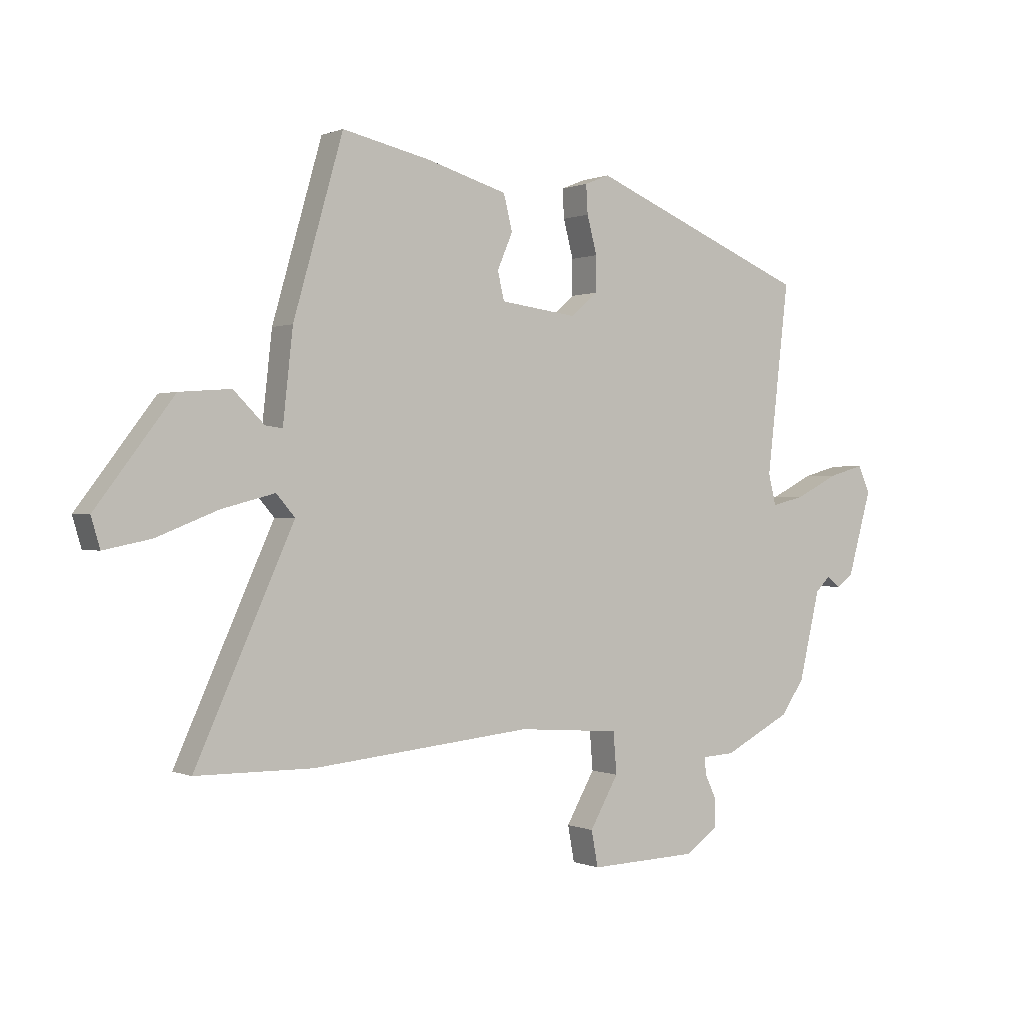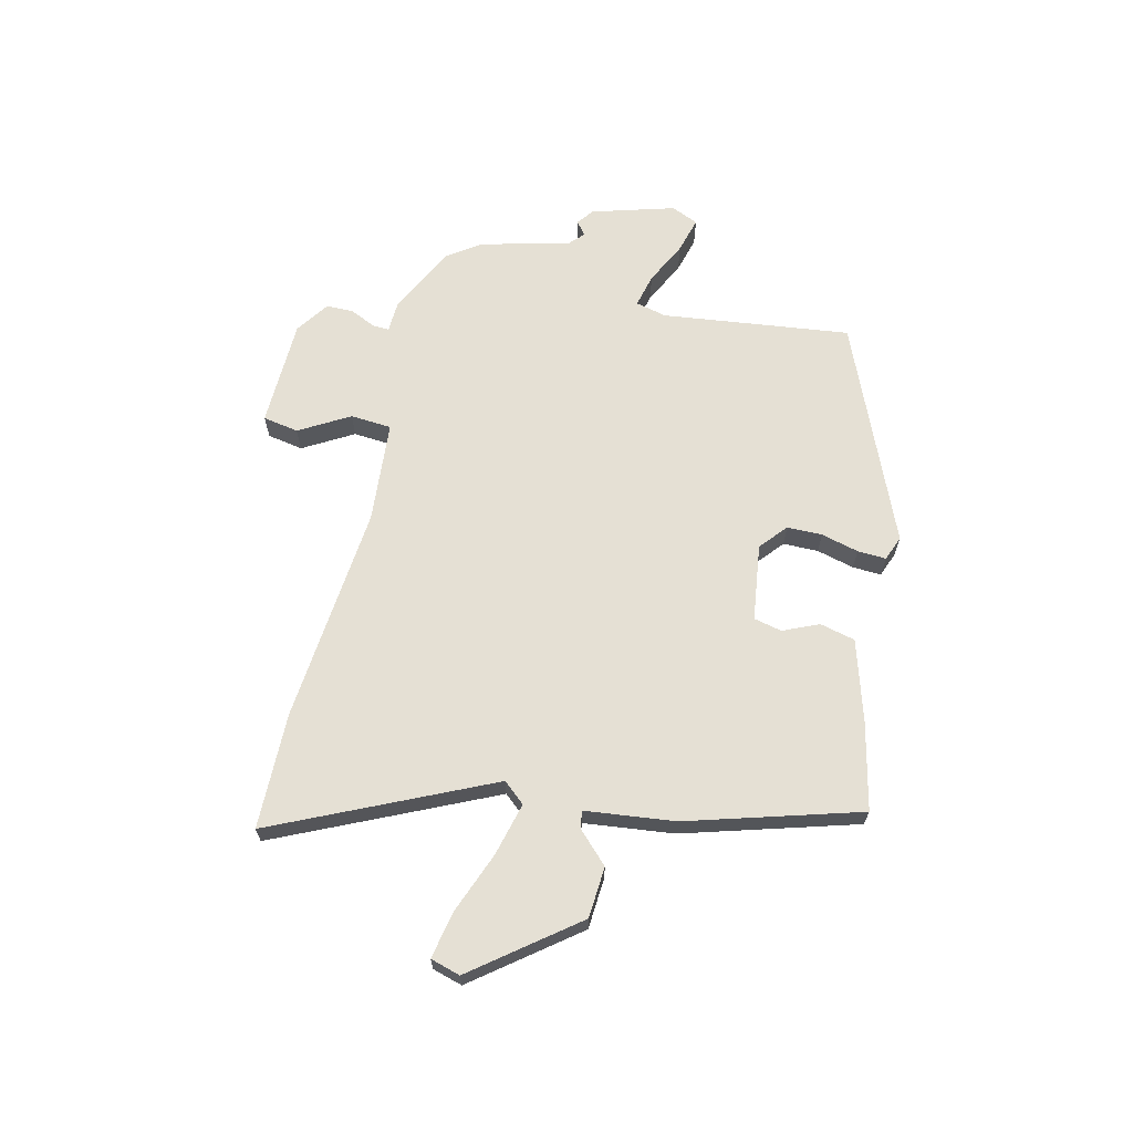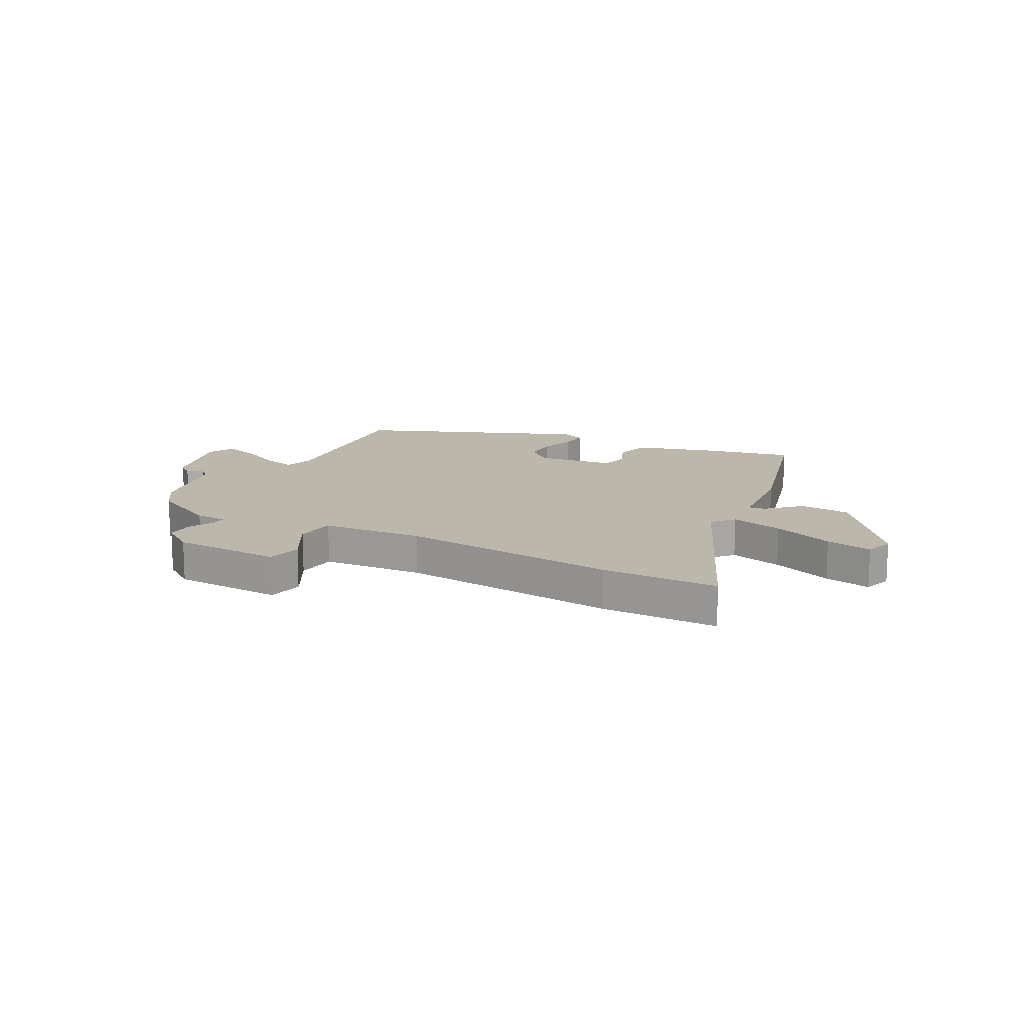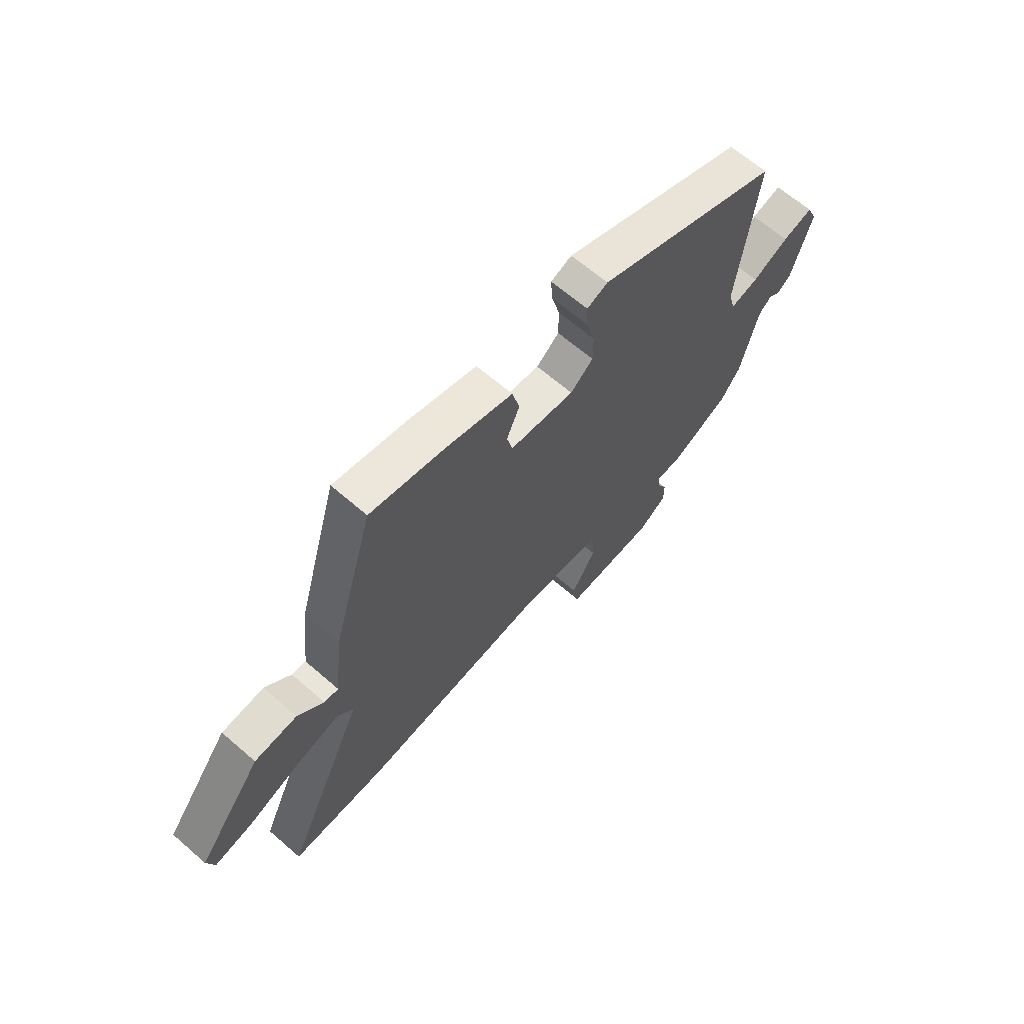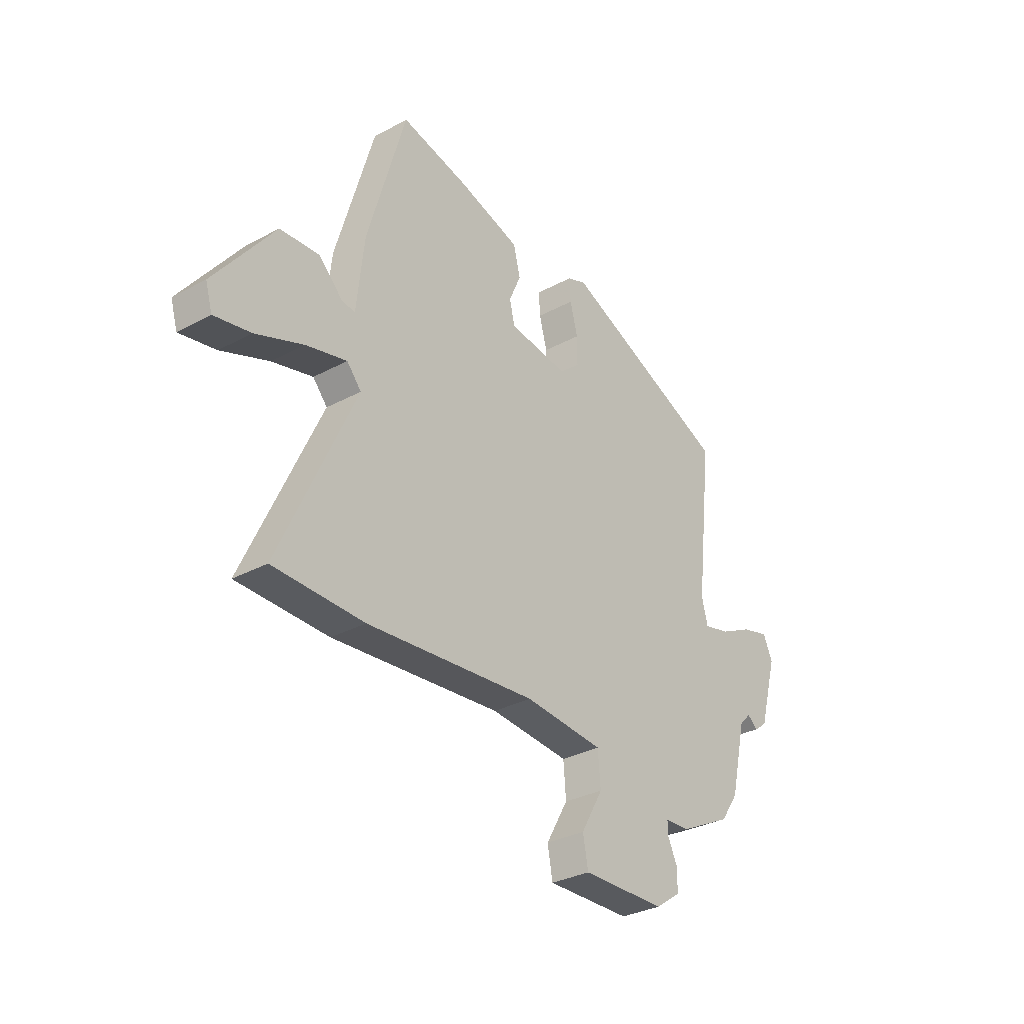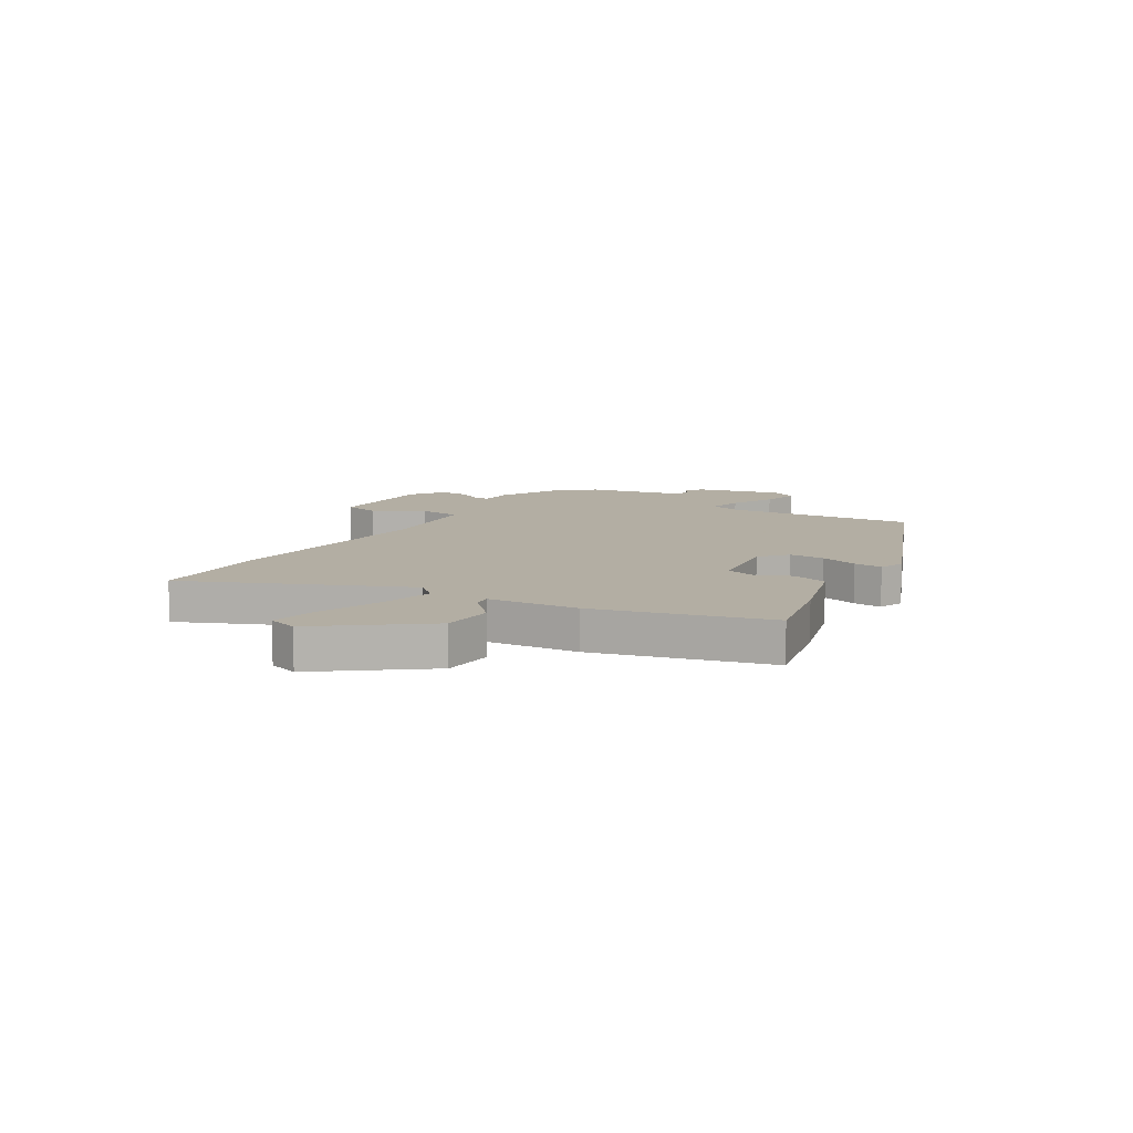
<metadata>
{"format":"obj","ext":"obj","renderer":"f3d","projection":"perspective","resolution":1024,"background":"white","views":[{"elev":0.3,"azim":-33.8,"up":"+Z"},{"elev":65.6,"azim":-77.0,"up":"+Y"},{"elev":14.2,"azim":-151.4,"up":"+Y"},{"elev":65.4,"azim":-48.9,"up":"+Z"},{"elev":-31.9,"azim":-52.7,"up":"+Z"},{"elev":10.9,"azim":-58.1,"up":"+Y"}]}
</metadata>
<code>
v -0.42 0.07 0.51
v -0.261 0.07 0.475
v -0.114 0.07 0.432
v -0.098 0.07 0.368
v -0.126 0.07 0.303
v -0.114 0.07 0.252
v 0.026 0.07 0.234
v 0.075 0.07 0.276
v 0.075 0.07 0.34
v 0.057 0.07 0.408
v 0.054 0.07 0.46
v 0.099 0.07 0.478
v 0.5 0.07 0.312
v 0.46 0.07 -0.031
v 0.474 0.07 -0.087
v 0.535 0.07 -0.072
v 0.613 0.07 -0.033
v 0.678 0.07 -0.015
v 0.7 0.07 -0.064
v 0.657 0.07 -0.215
v 0.627 0.07 -0.238
v 0.602 0.07 -0.219
v 0.575 0.07 -0.245
v 0.537 0.07 -0.405
v 0.495 0.07 -0.466
v 0.371 0.07 -0.529
v 0.313 0.07 -0.532
v 0.314 0.07 -0.562
v 0.336 0.07 -0.608
v 0.336 0.07 -0.658
v 0.276 0.07 -0.7
v 0.078 0.07 -0.706
v 0.066 0.07 -0.641
v 0.118 0.07 -0.55
v 0.112 0.07 -0.475
v -0.074 0.07 -0.461
v -0.472 0.07 -0.5
v -0.684 0.07 -0.498
v -0.506 0.07 -0.106
v -0.54 0.07 -0.067
v -0.636 0.07 -0.092
v -0.748 0.07 -0.136
v -0.833 0.07 -0.153
v -0.849 0.07 -0.099
v -0.708 0.07 0.086
v -0.615 0.07 0.093
v -0.559 0.07 0.038
v -0.528 0.07 0.034
v -0.51 0.07 0.197
v -0.42 0 0.51
v -0.261 0 0.475
v -0.114 0 0.432
v -0.098 0 0.368
v -0.126 0 0.303
v -0.114 0 0.252
v 0.026 0 0.234
v 0.075 0 0.276
v 0.075 0 0.34
v 0.057 0 0.408
v 0.054 0 0.46
v 0.099 0 0.478
v 0.5 0 0.312
v 0.46 0 -0.031
v 0.474 0 -0.087
v 0.535 0 -0.072
v 0.613 0 -0.033
v 0.678 0 -0.015
v 0.7 0 -0.064
v 0.657 0 -0.215
v 0.627 0 -0.238
v 0.602 0 -0.219
v 0.575 0 -0.245
v 0.537 0 -0.405
v 0.495 0 -0.466
v 0.371 0 -0.529
v 0.313 0 -0.532
v 0.314 0 -0.562
v 0.336 0 -0.608
v 0.336 0 -0.658
v 0.276 0 -0.7
v 0.078 0 -0.706
v 0.066 0 -0.641
v 0.118 0 -0.55
v 0.112 0 -0.475
v -0.074 0 -0.461
v -0.472 0 -0.5
v -0.684 0 -0.498
v -0.506 0 -0.106
v -0.54 0 -0.067
v -0.636 0 -0.092
v -0.748 0 -0.136
v -0.833 0 -0.153
v -0.849 0 -0.099
v -0.708 0 0.086
v -0.615 0 0.093
v -0.559 0 0.038
v -0.528 0 0.034
v -0.51 0 0.197
f 3 4 5
f 2 3 5
f 1 2 5
f 49 1 5
f 48 49 5
f 45 46 47
f 44 45 47
f 43 44 47
f 42 43 47
f 41 42 47
f 40 41 47 48
f 48 5 6
f 40 48 6
f 39 40 6
f 39 6 7
f 38 39 7
f 37 38 7
f 36 37 7
f 32 33 34
f 31 32 34
f 30 31 34
f 29 30 34
f 28 29 34
f 27 28 34 35
f 26 27 35
f 25 26 35
f 24 25 35
f 23 24 35
f 36 7 8
f 35 36 8
f 23 35 8
f 22 23 8
f 20 21 22
f 19 20 22
f 18 19 22
f 17 18 22
f 16 17 22
f 12 13 14
f 11 12 14
f 10 11 14
f 9 10 14
f 9 14 15
f 8 9 15
f 22 8 15
f 15 16 22
f 54 53 52
f 54 52 51
f 54 51 50
f 54 50 98
f 54 98 97
f 96 95 94
f 96 94 93
f 96 93 92
f 96 92 91
f 96 91 90
f 97 96 90 89
f 55 54 97
f 55 97 89
f 55 89 88
f 56 55 88
f 56 88 87
f 56 87 86
f 56 86 85
f 83 82 81
f 83 81 80
f 83 80 79
f 83 79 78
f 83 78 77
f 84 83 77 76
f 84 76 75
f 84 75 74
f 84 74 73
f 84 73 72
f 57 56 85
f 57 85 84
f 57 84 72
f 57 72 71
f 71 70 69
f 71 69 68
f 71 68 67
f 71 67 66
f 71 66 65
f 63 62 61
f 63 61 60
f 63 60 59
f 63 59 58
f 64 63 58
f 64 58 57
f 64 57 71
f 71 65 64
f 1 50 51 2
f 2 51 52 3
f 3 52 53 4
f 4 53 54 5
f 5 54 55 6
f 6 55 56 7
f 7 56 57 8
f 8 57 58 9
f 9 58 59 10
f 10 59 60 11
f 11 60 61 12
f 12 61 62 13
f 13 62 63 14
f 14 63 64 15
f 15 64 65 16
f 16 65 66 17
f 17 66 67 18
f 18 67 68 19
f 19 68 69 20
f 20 69 70 21
f 21 70 71 22
f 22 71 72 23
f 23 72 73 24
f 24 73 74 25
f 25 74 75 26
f 26 75 76 27
f 27 76 77 28
f 28 77 78 29
f 29 78 79 30
f 30 79 80 31
f 31 80 81 32
f 32 81 82 33
f 33 82 83 34
f 34 83 84 35
f 35 84 85 36
f 36 85 86 37
f 37 86 87 38
f 38 87 88 39
f 39 88 89 40
f 40 89 90 41
f 41 90 91 42
f 42 91 92 43
f 43 92 93 44
f 44 93 94 45
f 45 94 95 46
f 46 95 96 47
f 47 96 97 48
f 48 97 98 49
f 49 98 50 1

</code>
